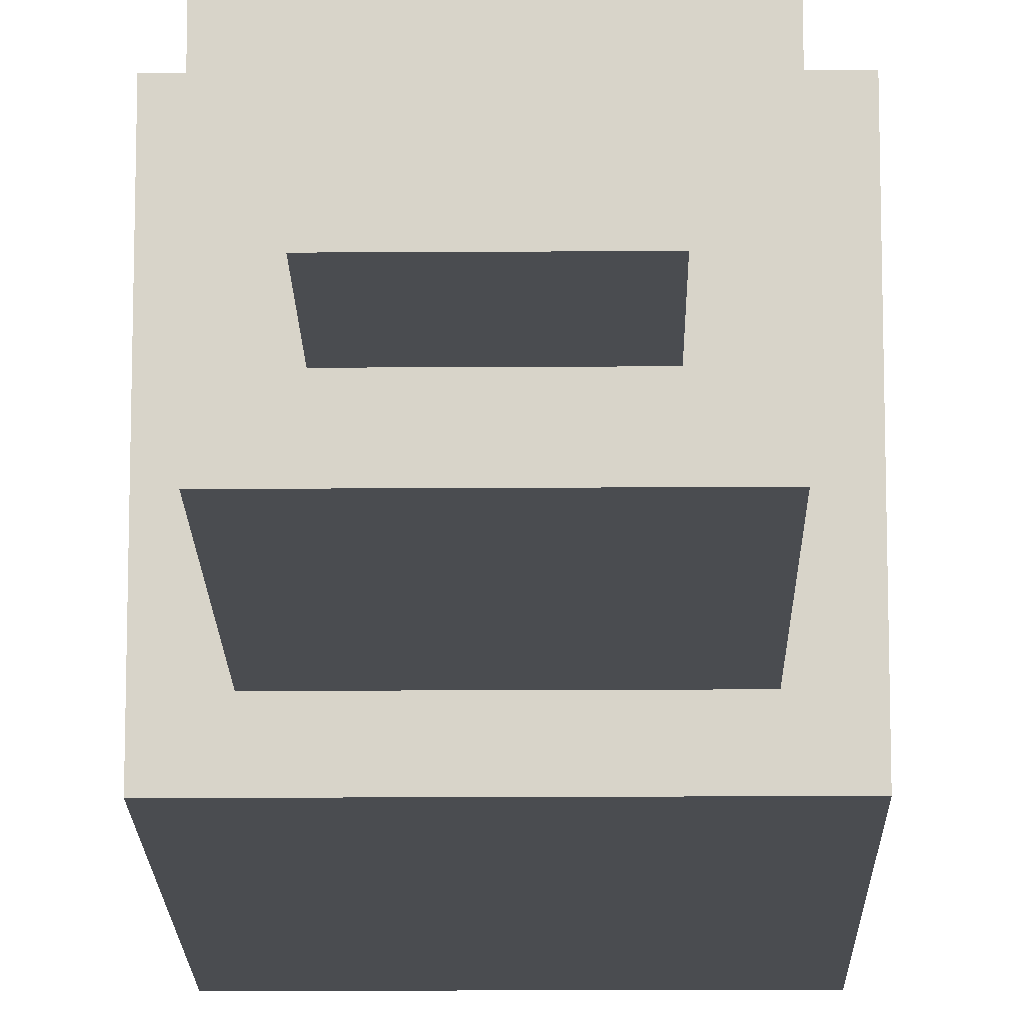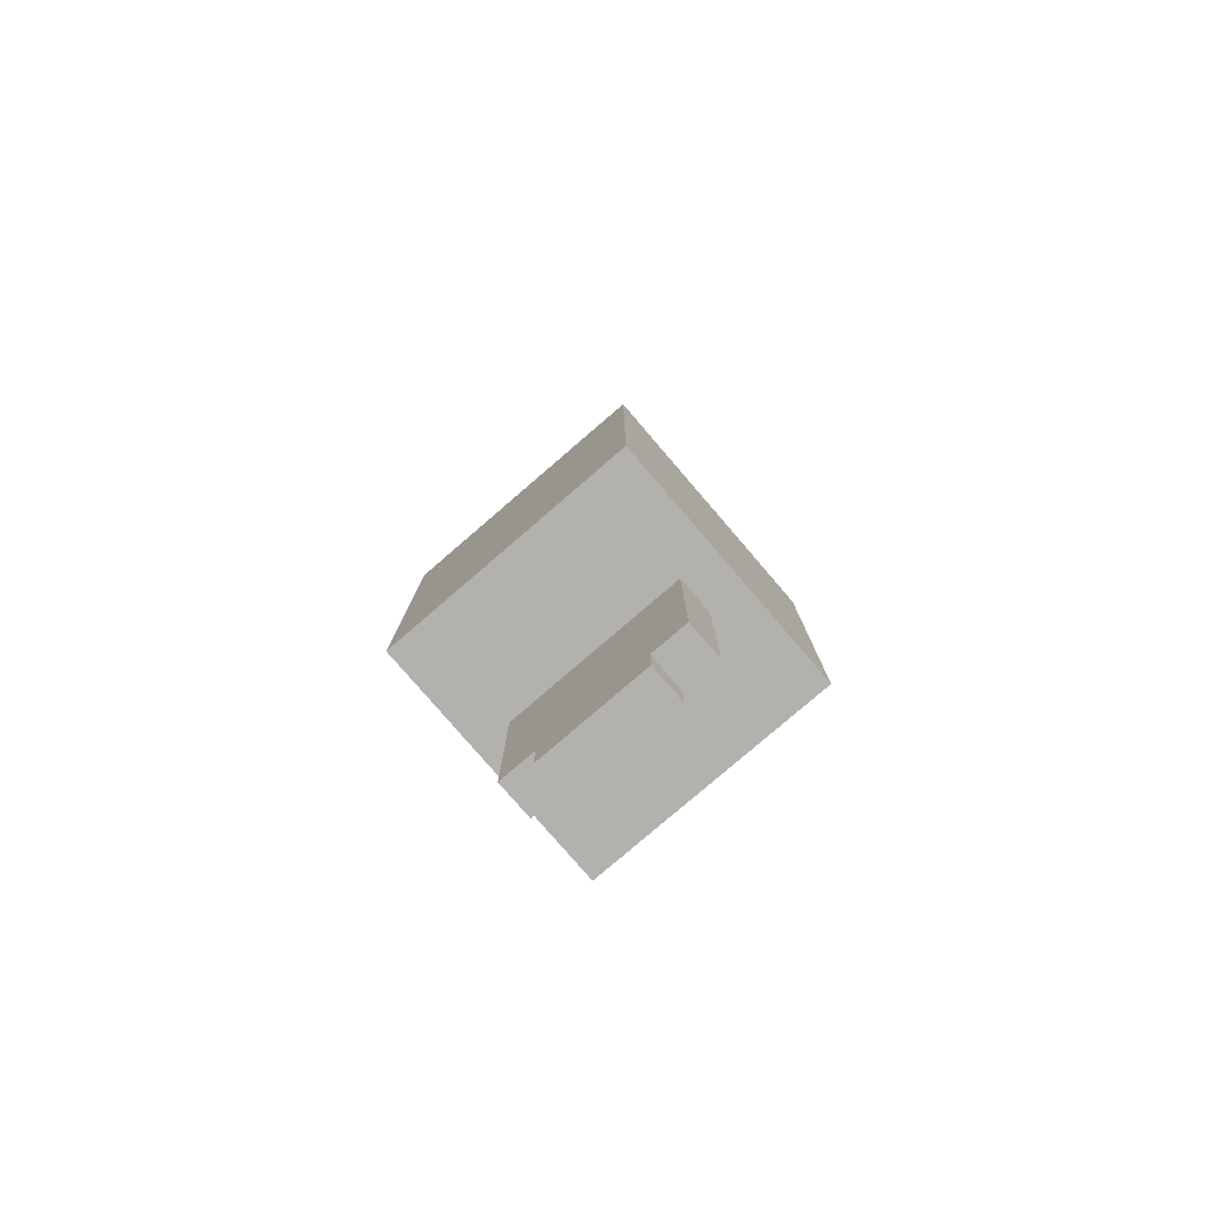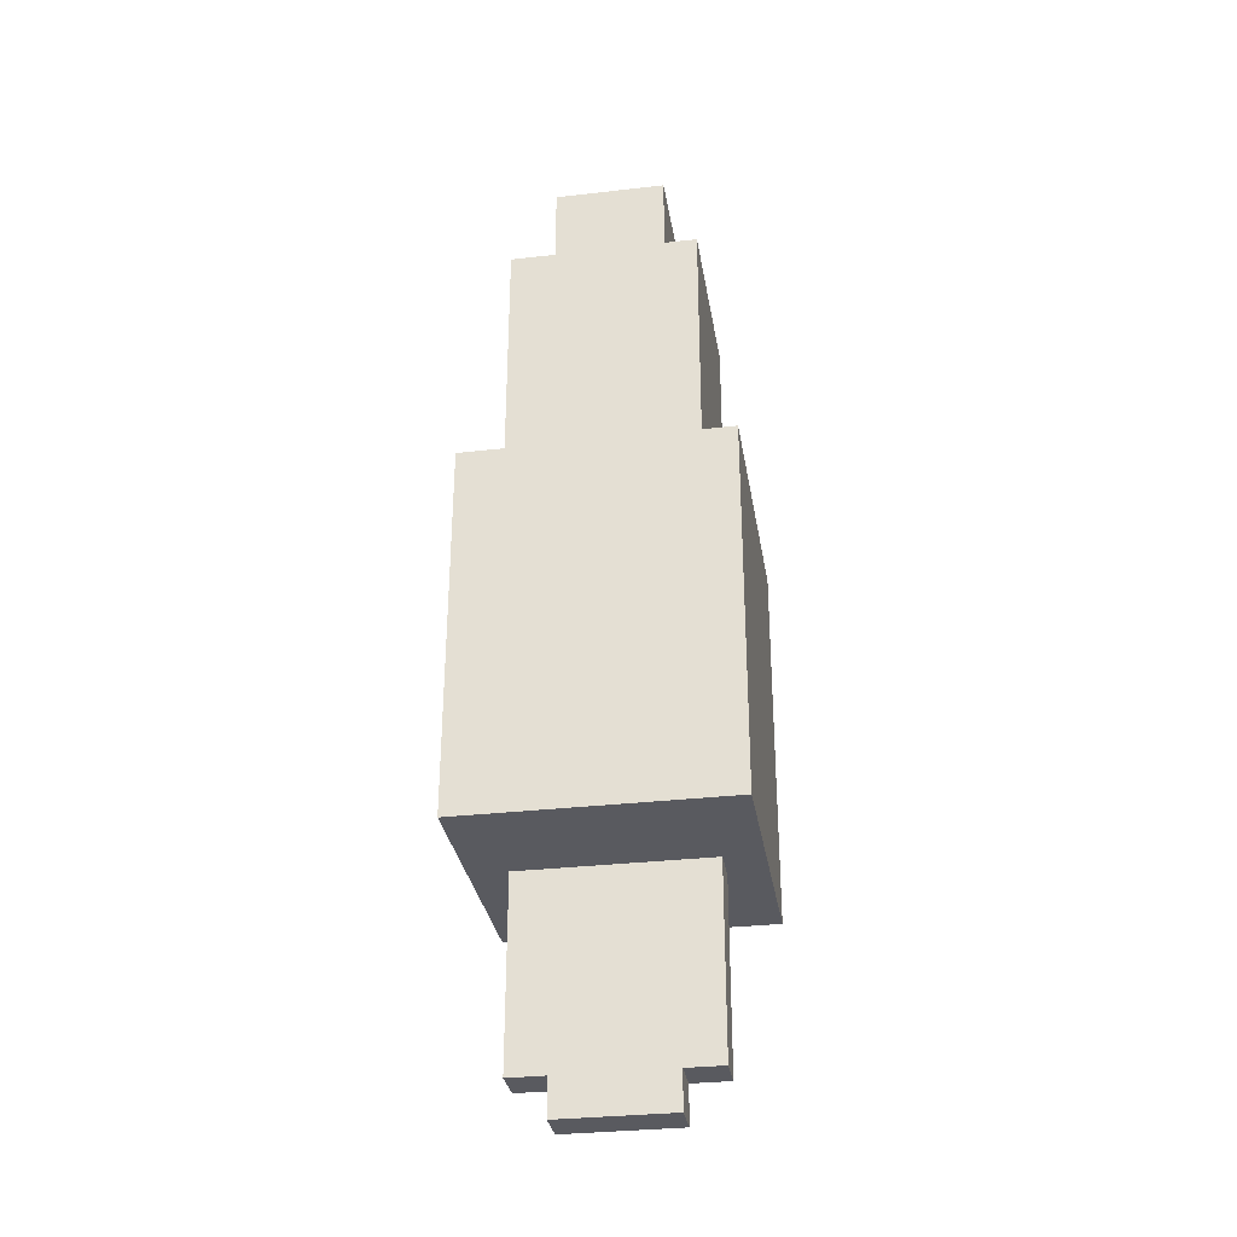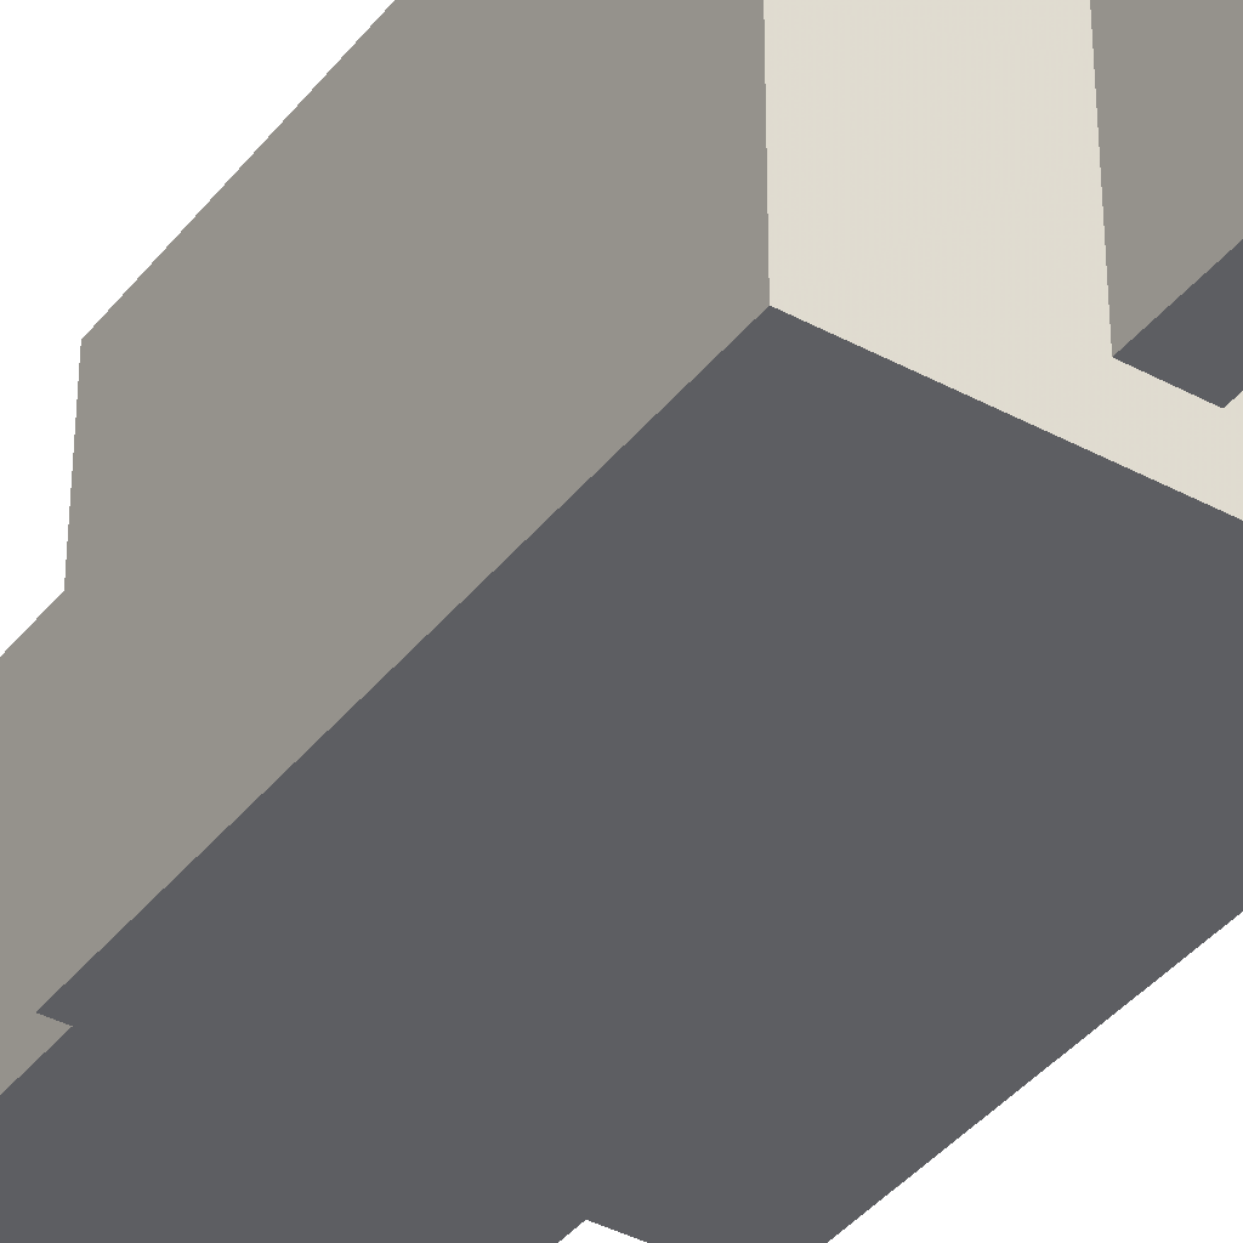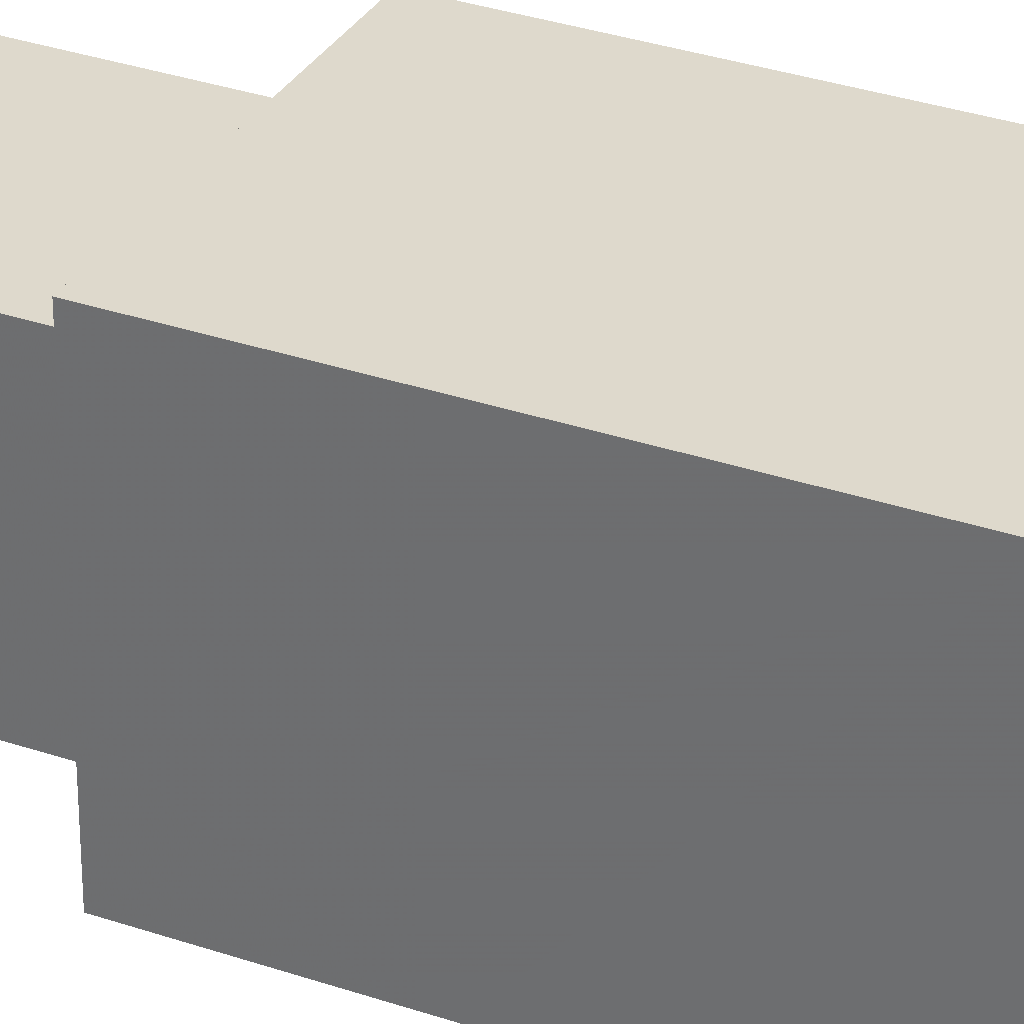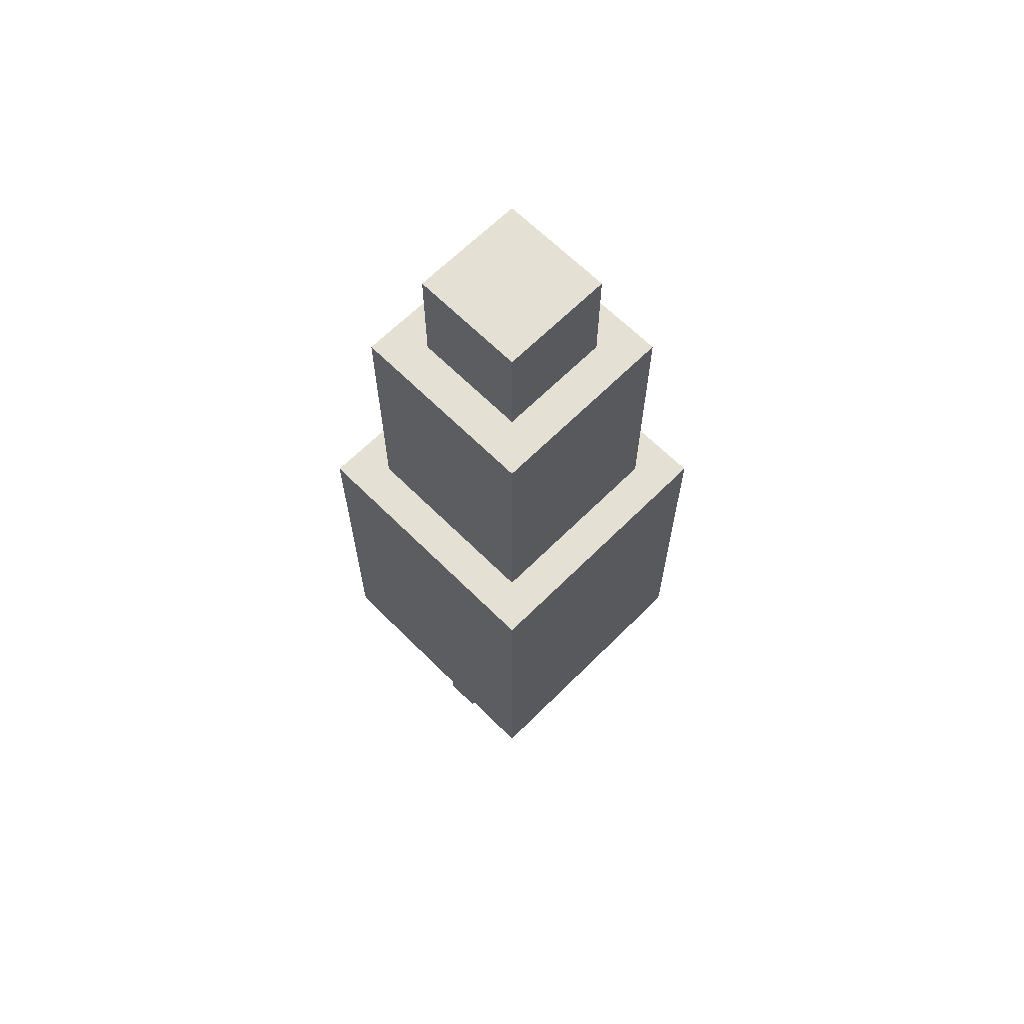
<metadata>
{"format":"obj","ext":"obj","renderer":"f3d","projection":"perspective","resolution":1024,"background":"white","views":[{"elev":-15.1,"azim":0.8,"up":"+Y"},{"elev":-79.3,"azim":130.7,"up":"+Z"},{"elev":-31.9,"azim":-80.8,"up":"+Z"},{"elev":-39.0,"azim":146.0,"up":"+Y"},{"elev":32.1,"azim":115.7,"up":"+Y"},{"elev":65.5,"azim":45.0,"up":"+Z"}]}
</metadata>
<code>
g a_killer_rocket_mesh
v 0.009473 -0.02842 -0.2463
v 0.009473 0.02842 -0.2463
v -0.009473 0.02842 -0.2463
v -0.009473 -0.02842 -0.2463
v 0.009473 -0.04736 -0.2273
v 0.009473 -0.02842 -0.2273
v -0.009473 -0.02842 -0.2273
v -0.009473 -0.04736 -0.2273
v 0.009473 0.02842 -0.2273
v 0.009473 0.04736 -0.2273
v -0.009473 0.04736 -0.2273
v -0.009473 0.02842 -0.2273
v 0.06631 -0.06631 -0.1326
v 0.06631 0.06631 -0.1326
v -0.06631 0.06631 -0.1326
v -0.06631 -0.06631 -0.1326
v -0.06631 0.06631 0.05684
v 0.06631 0.06631 0.05684
v 0.06631 -0.06631 0.05684
v -0.06631 -0.06631 0.05684
v -0.04736 0.04736 0.1895
v 0.04736 0.04736 0.1895
v 0.04736 -0.04736 0.1895
v -0.04736 -0.04736 0.1895
v -0.02842 0.02842 0.2463
v 0.02842 0.02842 0.2463
v 0.02842 -0.02842 0.2463
v -0.02842 -0.02842 0.2463
v -0.04736 0.04736 0.05684
v -0.04736 0.04736 0.1895
v -0.04736 -0.04736 0.1895
v -0.04736 -0.04736 0.05684
v -0.009473 0.02842 -0.2463
v -0.009473 0.02842 -0.2273
v -0.009473 -0.02842 -0.2273
v -0.009473 -0.02842 -0.2463
v -0.009473 -0.04736 -0.1326
v -0.009473 -0.04736 -0.2273
v -0.009473 0.04736 -0.2273
v -0.009473 0.04736 -0.1326
v -0.06631 0.06631 -0.1326
v -0.06631 0.06631 0.05684
v -0.06631 -0.06631 0.05684
v -0.06631 -0.06631 -0.1326
v -0.02842 0.02842 0.1895
v -0.02842 0.02842 0.2463
v -0.02842 -0.02842 0.2463
v -0.02842 -0.02842 0.1895
v 0.009473 -0.02842 -0.2273
v 0.009473 0.02842 -0.2273
v 0.009473 0.02842 -0.2463
v 0.009473 -0.02842 -0.2463
v 0.009473 -0.04736 -0.1326
v 0.009473 -0.04736 -0.2273
v 0.009473 0.04736 -0.2273
v 0.009473 0.04736 -0.1326
v 0.04736 -0.04736 0.1895
v 0.04736 0.04736 0.1895
v 0.04736 0.04736 0.05684
v 0.04736 -0.04736 0.05684
v 0.02842 -0.02842 0.2463
v 0.02842 0.02842 0.2463
v 0.02842 0.02842 0.1895
v 0.02842 -0.02842 0.1895
v 0.06631 -0.06631 0.05684
v 0.06631 0.06631 0.05684
v 0.06631 0.06631 -0.1326
v 0.06631 -0.06631 -0.1326
v -0.06631 -0.06631 0.05684
v 0.06631 -0.06631 0.05684
v 0.06631 -0.06631 -0.1326
v -0.06631 -0.06631 -0.1326
v -0.009473 -0.04736 -0.1326
v 0.009473 -0.04736 -0.1326
v 0.009473 -0.04736 -0.2273
v -0.009473 -0.04736 -0.2273
v -0.04736 -0.04736 0.1895
v 0.04736 -0.04736 0.1895
v 0.04736 -0.04736 0.05684
v -0.04736 -0.04736 0.05684
v -0.009473 -0.02842 -0.2273
v 0.009473 -0.02842 -0.2273
v 0.009473 -0.02842 -0.2463
v -0.009473 -0.02842 -0.2463
v -0.02842 -0.02842 0.2463
v 0.02842 -0.02842 0.2463
v 0.02842 -0.02842 0.1895
v -0.02842 -0.02842 0.1895
v 0.009473 0.02842 -0.2463
v 0.009473 0.02842 -0.2273
v -0.009473 0.02842 -0.2273
v -0.009473 0.02842 -0.2463
v 0.02842 0.02842 0.1895
v 0.02842 0.02842 0.2463
v -0.02842 0.02842 0.2463
v -0.02842 0.02842 0.1895
v 0.009473 0.04736 -0.2273
v 0.009473 0.04736 -0.1326
v -0.009473 0.04736 -0.1326
v -0.009473 0.04736 -0.2273
v 0.04736 0.04736 0.05684
v 0.04736 0.04736 0.1895
v -0.04736 0.04736 0.1895
v -0.04736 0.04736 0.05684
v 0.06631 0.06631 -0.1326
v 0.06631 0.06631 0.05684
v -0.06631 0.06631 0.05684
v -0.06631 0.06631 -0.1326
g a_killer_rocket_mesh_0
f 3 2 1
f 4 3 1
f 7 6 5
f 8 7 5
f 11 10 9
f 12 11 9
f 15 14 13
f 16 15 13
f 19 18 17
f 20 19 17
f 23 22 21
f 24 23 21
f 27 26 25
f 28 27 25
f 31 30 29
f 32 31 29
f 35 34 33
f 36 35 33
f 37 34 35
f 38 37 35
f 34 37 39
f 37 40 39
f 43 42 41
f 44 43 41
f 47 46 45
f 48 47 45
f 51 50 49
f 52 51 49
f 49 50 53
f 54 49 53
f 50 55 53
f 55 56 53
f 59 58 57
f 60 59 57
f 63 62 61
f 64 63 61
f 67 66 65
f 68 67 65
f 71 70 69
f 72 71 69
f 75 74 73
f 76 75 73
f 79 78 77
f 80 79 77
f 83 82 81
f 84 83 81
f 87 86 85
f 88 87 85
f 91 90 89
f 92 91 89
f 95 94 93
f 96 95 93
f 99 98 97
f 100 99 97
f 103 102 101
f 104 103 101
f 107 106 105
f 108 107 105

</code>
